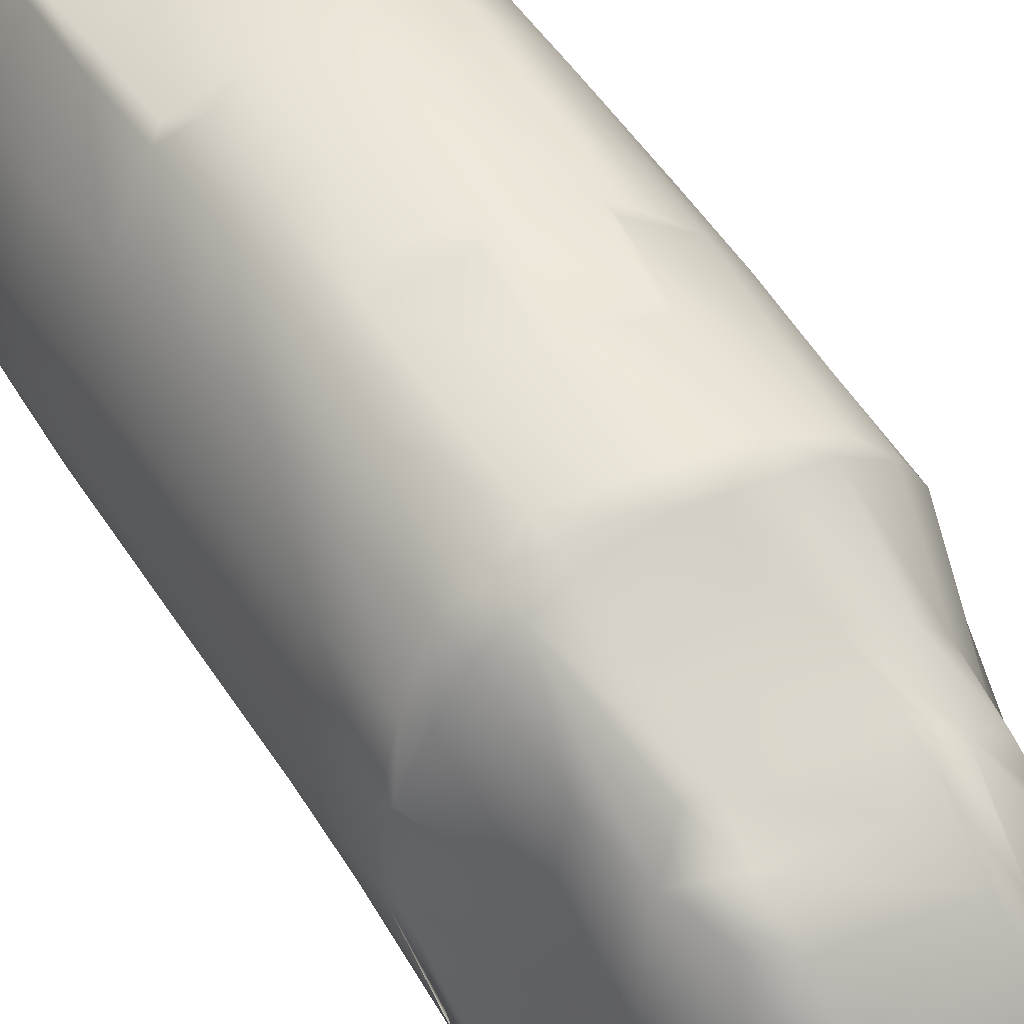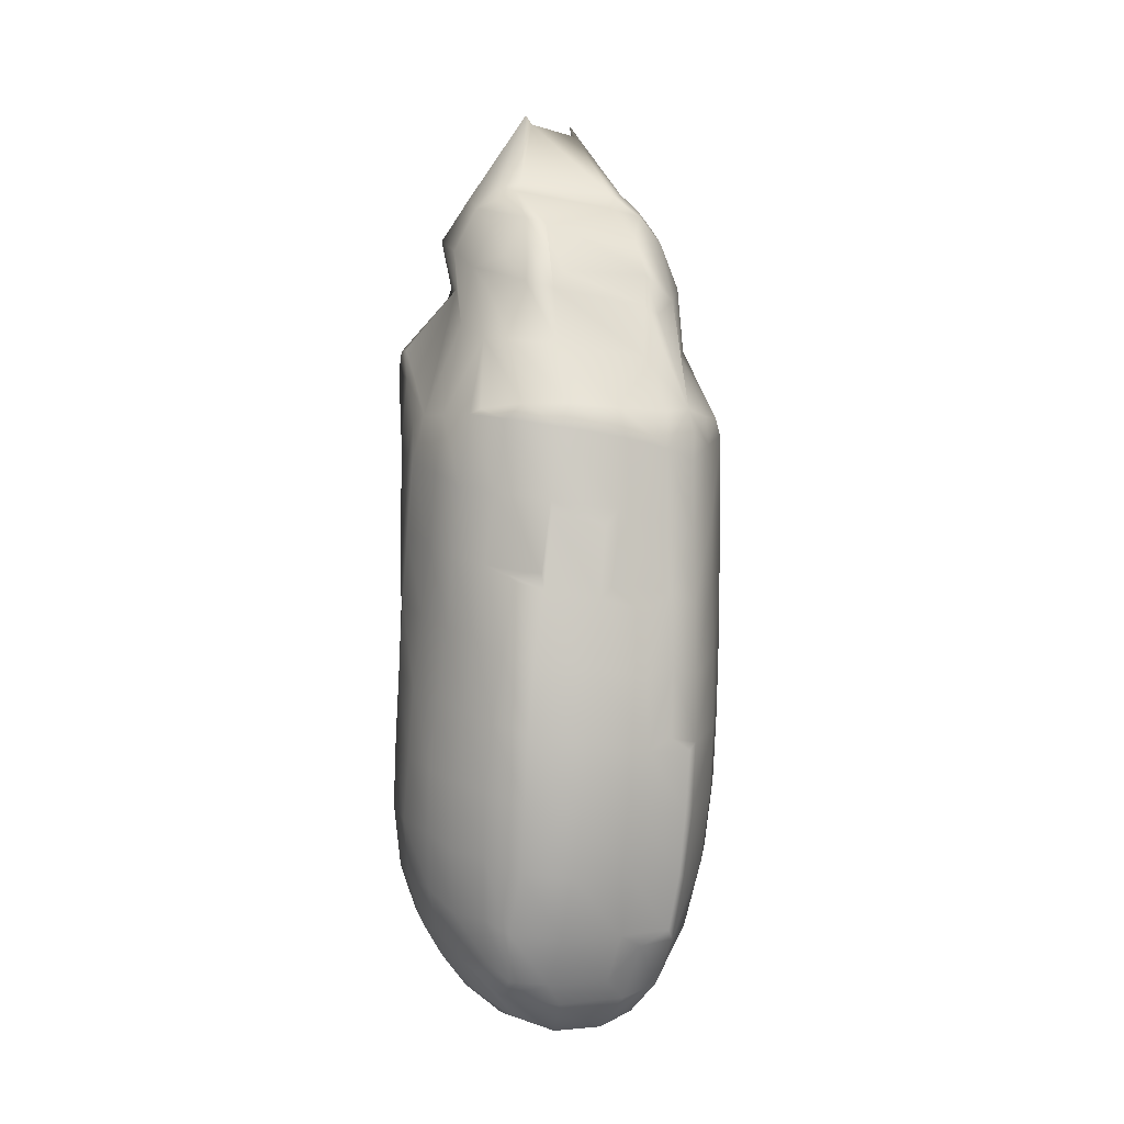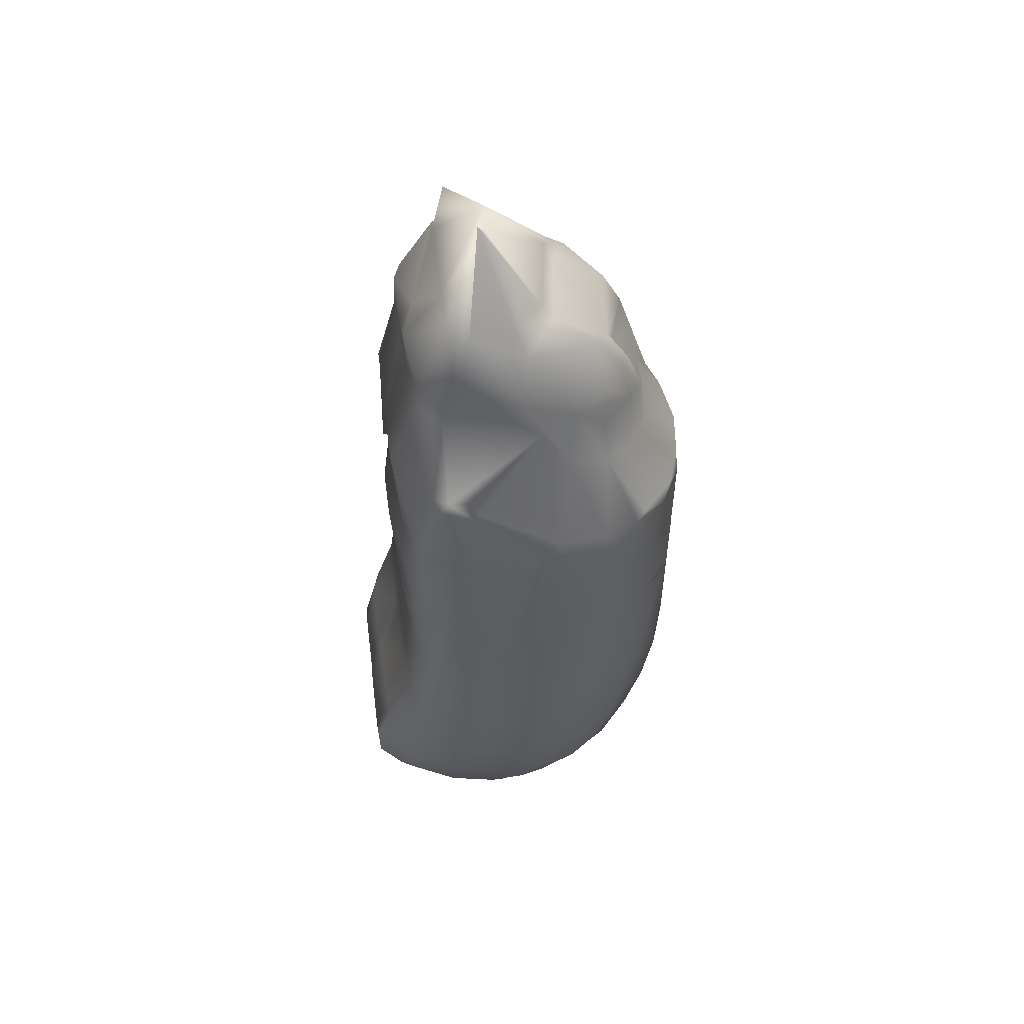
<metadata>
{"format":"obj","ext":"obj","renderer":"f3d","projection":"perspective","resolution":1024,"background":"white","views":[{"elev":56.6,"azim":-31.7,"up":"+Y"},{"elev":-3.6,"azim":162.9,"up":"+Z"},{"elev":52.9,"azim":82.8,"up":"+Z"}]}
</metadata>
<code>
v -4.266 10.63 -27.27
v -1.521 11.18 -27.42
v -4.104 9.476 -30.26
v -1.328 9.97 -30.42
v -4.661 10.25 -27.54
v -2.546 9.441 -31.06
v -4.476 8.997 -30.81
v -1.717 12.12 -24.17
v 1.7 11.2 -27.33
v 1.468 12.19 -23.94
v -4.814 11.12 -24.01
v -4.289 11.54 -24.11
v -1.111 8.376 -32.91
v 1.831 9.912 -30.45
v -6.616 7.617 -26.98
v -6.79 8.529 -23.41
v -4.009 7.56 -33.33
v -6.045 6.591 -30.36
v -2.283 7.517 -33.94
v -1.887 12.77 -20.91
v 1.244 12.87 -20.51
v -4.764 11.82 -20.48
v -4.298 12.13 -20.92
v -6.697 9.308 -19.78
v -3.194 12.5 -20.27
v -3.177 12.8 -16.58
v 1.081 13.16 -16.81
v -1.627 13.08 -17.2
v -4.641 12.21 -16.99
v -6.463 9.983 -16.14
v 2.008 8.209 -33.05
v 1.205 7.413 -34.16
v 4.429 9.323 -30.26
v 4.272 10.71 -27.04
v 4.166 6.723 -33.65
v 4.054 7.991 -32.79
v -1.468 6.111 -35.63
v -2.977 6.657 -34.78
v 1.066 6.039 -35.73
v 4.29 11.67 -23.58
v 4.303 12.24 -20.03
v 4.062 12.51 -16.54
v 0.826 13.2 -13.32
v 3.605 12.66 -12.89
v -3.071 12.82 -12.92
v -1.728 13.11 -13.78
v 0.04354 13.24 -12.47
v -0.1542 13.23 -8.794
v 3.184 12.79 -9.21
v 0.57 13.23 -9.641
v -2.969 12.85 -9.241
v -4.596 12.26 -13.36
v 5.478 8.233 -29.58
v 5.779 9.252 -26.31
v 5.789 5.115 -32.06
v 5.018 7.327 -31.9
v 3.262 5.456 -34.91
v 5.942 9.986 -22.96
v 5.767 10.74 -19.52
v 5.374 11.39 -16.11
v 4.924 11.92 -12.44
v 3.265 12.76 -8.347
v 3.717 12.62 -12.03
v 6.134 10.66 -11.56
v 2.812 12.9 -4.667
v -0.3519 13.22 -5.116
v 5.723 11.15 -7.899
v 5.318 11.65 -4.208
v 6.559 6.2 -29.41
v 6.974 7.332 -26.08
v 7.523 4.577 -28.29
v 7.86 5.656 -25.19
v 4.705 4.269 -33.82
v 6.246 2.37 -32.04
v 7.161 1.655 -30.36
v 6.875 3.713 -30.68
v 7.077 8.275 -22.5
v 7.942 6.409 -21.95
v 6.831 9.194 -18.88
v 7.746 7.289 -18.38
v 6.459 10.02 -15.24
v 7.452 8.271 -14.73
v 7.32 8.81 -11.06
v 7.113 9.24 -7.396
v -4.988 5.667 -33.09
v -2.424 4.313 -35.55
v -3.731 4.728 -34.68
v 0.2408 3.493 -36.07
v -6.064 2.62 -32.29
v -7.333 3.539 -29.67
v -3.094 1.319 -34.91
v -4.739 2.129 -33.85
v -0.5812 0.3823 -35.36
v -8.055 4.466 -26.27
v -8.191 5.412 -22.67
v -8.077 6.313 -18.98
v -7.95 6.983 -15.3
v -6.165 10.59 -12.46
v -7.708 7.778 -11.61
v -6.162 10.69 -8.784
v -4.552 12.3 -9.677
v -7.463 8.57 -7.933
v -2.867 12.88 -5.561
v -5.779 11.17 -5.099
v -4.527 12.32 -5.995
v -7.292 9.038 -4.295
v -4.608 12.27 -4.696
v -4.289 12.21 -3.395
v -0.237 13.19 -3.605
v -2.876 12.81 -3.62
v -5.613 11.27 -3.609
v -6.85 9.53 -3.447
v 3.043 2.71 -35.18
v 2.631 -0.5058 -34.56
v 2.345 12.85 -3.447
v -2.332 10.89 -0.5697
v 2.332 10.89 -0.1245
v -2.453 10.68 2.166
v -5.029 9.112 -0.1685
v -4.584 9.136 2.822
v -3.306 10.38 1.801
v 2.453 10.48 2.838
v 4.818 1.935 -33.74
v 4.488 -0.9722 -33.26
v 4.553 12.12 -3.447
v 4.534 9.619 0.2079
v 3.75 9.683 3.333
v 5.986 -0.9206 -31.6
v 6.937 -0.954 -29.91
v 6.771 9.913 -3.8
v 6.285 10.44 -3.58
v 5.576 8.242 0.4707
v 5.366 8.007 3.262
v 8.085 2.426 -27.84
v 8.53 3.048 -24.77
v 7.899 -0.5298 -27.44
v 8.425 0.07277 -24.07
v 8.539 4.08 -21.34
v 8.534 0.9634 -20.5
v 8.442 4.825 -17.63
v 8.566 1.827 -16.8
v 8.25 5.839 -13.93
v 8.572 2.712 -13.11
v 8.124 6.749 -10.25
v 8.544 3.58 -9.422
v 7.925 7.389 -6.571
v 8.501 4.534 -5.738
v 7.69 8.103 -3.635
v 8.076 5.443 -3.338
v 6.214 6.01 1.505
v 5.721 6.462 4.547
v -6.482 -0.2561 -31.15
v -7.727 0.437 -28.72
v -3.665 -1.516 -33.63
v -5.28 -0.3562 -32.73
v -1.663 -2.084 -33.76
v -8.512 1.107 -25.36
v -8.67 2.049 -21.85
v -8.628 3.042 -18.16
v -8.559 3.786 -14.48
v -8.497 4.548 -10.79
v -8.355 5.468 -7.086
v -8.271 6.317 -3.8
v -7.975 6.807 -3.447
v -6.165 6.451 0.5829
v -5.661 6.963 3.952
v 2.019 -2.736 -33.18
v -2.717 10.1 3.909
v 1.45 8.806 4.14
v -2.476 9.046 6.08
v -4.705 6.875 6.421
v -3.677 8.915 5.147
v 2.255 8.511 6.672
v 3.973 -3.664 -32.19
v 3.321 9.054 5.37
v 2.453 9.625 5.023
v 4.881 -4.201 -30.67
v 6.006 -3.61 -29.3
v 3.228 7.833 7.089
v 4.522 8.329 4.84
v 3.137 5.543 9.051
v -1.901 6.212 8.322
v 4.652 6.565 6.86
v 4.883 3.956 8.319
v 6.885 -3.255 -26.73
v 7.25 -2.756 -23.41
v 7.32 -1.991 -19.75
v 7.571 -1.313 -15.93
v 7.862 -0.7135 -12.25
v 8.539 2.796 -9.012
v 8.03 -0.3055 -11.85
v 8.54 2.086 -12.71
v 8.523 3.569 -5.316
v 8.463 4.519 -3.609
v 6.141 4.616 3.672
v 7.6 1.047 -0.6736
v 8 0.905 -0.6946
v 6.043 3.733 5.943
v -5.234 -1.631 -32.18
v -5.016 -4.168 -30.5
v -2.691 -3.867 -31.95
v -4.036 -3.783 -32.05
v -7.393 -1.945 -27.57
v -6.207 -2.524 -30.11
v -7.903 -1.541 -24.55
v -8.166 -0.5871 -21.13
v -8.323 0.3326 -17.36
v -8.398 0.9233 -13.65
v -8.465 1.706 -9.967
v -8.491 2.488 -6.283
v -8.473 3.185 -3.609
v -7.128 5.804 -3.3
v -7.966 2.264 -3.3
v -6.2 3.364 2.04
v -6.217 3.859 4.861
v 0.9936 -4.208 -31.49
v -5.444 4.159 7.445
v -3.487 7.018 7.748
v -4.544 3.883 8.773
v -2.254 5.76 9.172
v -3.381 3.976 9.719
v -2.652 6.16 8.956
v 4.405 -4.533 -30.99
v 2.647 5.007 9.649
v 4.471 -5.309 -29.28
v 4.884 -5.471 -28.6
v 3.627 3.846 9.596
v 5.131 -5.512 -26.36
v 5.433 -4.59 -23.23
v 5.82 -3.198 -19.67
v 6.064 -2.658 -15.07
v 6.156 -2.599 -11.39
v 7.14 -1.8 -10.98
v 8 0.6839 0.9117
v 5.904 0.2656 7.23
v 4.973 -0.4023 3.868
v 8 -0.4978 1.029
v 4.548 1.114 9.535
v 1.5 1.952 14.32
v 8.135 0.1594 -8.167
v 8.249 0.7535 -4.433
v 7.183 -1.707 -7.296
v 7.298 -1.513 -4.326
v 8 -1.143 -0.002139
v -6.193 -4.009 -27.79
v -5.104 -5.535 -27.01
v -6.856 -3.337 -24.22
v -5.749 -4.495 -23.82
v -2.894 -4.849 -30.45
v -3.918 -5.394 -28.98
v -4.789 -5.324 -29.22
v -7.078 -2.394 -20.55
v -6.324 -3.111 -20.48
v -7.622 -1.243 -16.38
v -7.318 -2.176 -20.69
v -7.734 -0.978 -12.81
v -7.928 -0.4654 -9.135
v -8.056 0.0303 -5.456
v -8 -0.2522 -1.115
v -8 -0.8234 -0.7827
v -8 -0.206 1.119
v 0.7934 -5.147 -29.78
v -0.246 -5.443 -28.77
v -6.144 1.418 6.443
v -5.715 1.069 7.921
v -4.931 0.7099 9.212
v -3.722 0.9209 10.25
v 4.274 -5.551 -26.65
v 0.592 -5.577 -27.04
v -0.4334 -5.539 -26.52
v -1.25 2.499 13.16
v 1.269 2.354 13.72
v -1.5 0.5634 14.35
v 4.077 -4.759 -23.4
v 0.3945 -4.798 -23.5
v -0.6388 -4.9 -23.81
v 3.881 -3.476 -19.8
v 0.1974 -3.514 -19.92
v -0.8314 -3.593 -20.17
v 3.679 -2.965 -15.45
v 0.001542 -2.963 -15.92
v -1.029 -3.035 -14.82
v 2.374 -3.065 -14.37
v 3.483 -3.125 -11.81
v 2.172 -3.279 -10.69
v 5.284 -2.951 -10.39
v 6.278 -2.506 -7.709
v 4.824 -3.091 -6.836
v 4.868 -1.569 7.003
v 3.837 0.04769 10.1
v 6.574 -1.222 -0.2622
v 4.8 -1.679 5.232
v 6.511 -2.274 -4.082
v 5.431 -2.827 -4.163
v 3.9 -3.232 0.3397
v -6.492 -2.411 -16
v -4.709 -2.921 -15.54
v -6.82 -2.131 -12.32
v -4.633 -2.965 -11.73
v -4.519 -3.676 -20.41
v -7.157 -1.755 -8.643
v -4.957 -2.978 -8.18
v -7.437 -1.312 -4.944
v -5.262 -2.935 -4.551
v -5.507 -1.159 -0.4565
v -4.9 -0.7208 3.982
v -4.118 -5.566 -26.88
v -4.321 -4.94 -23.92
v -1.228 -3.291 -11.31
v -1.293 -3.549 -7.622
v -1.626 -2.954 -4.535
v -3.9 -3.25 0
v -2.502 -3.397 -5.33
v -5.541 -2.835 -4.232
v -4.9 -1.573 5.025
v -4.973 -0.9541 5.853
v -4.9 -1.685 5.88
v -4.882 0.549 9.114
v -2.418 0 10.67
v -3 0.01655 10.58
v 1.964 -3.53 -7.119
v 2.057 -2.932 -4.48
v 1.859 -3.239 0.1035
v -1.824 -3.224 -0.3723
v -2.8 -3.243 0.2167
v 0.8285 -3.243 0.2167
v 1.667 -1.853 4.431
v 0.6306 -2.263 5.53
v 1.65 -1.986 7.299
v 0.4326 -2.104 7.028
v 2.126 0.03712 10.64
v 0.2346 -1.368 8.173
v -2.8 -2.175 5.192
v -2.8 -2.114 7.012
f 1 2 3
f 4 3 2
f 5 1 3
f 6 3 4
f 7 5 3
f 6 7 3
f 8 2 1
f 9 4 2
f 10 2 8
f 10 9 2
f 11 1 5
f 12 8 1
f 11 12 1
f 13 6 4
f 14 13 4
f 9 14 4
f 15 5 7
f 16 11 5
f 16 5 15
f 17 7 6
f 18 7 17
f 15 7 18
f 19 6 13
f 17 6 19
f 20 8 12
f 21 8 20
f 21 10 8
f 22 12 11
f 23 20 12
f 22 23 12
f 24 22 11
f 24 11 16
f 25 20 23
f 26 20 25
f 27 21 20
f 28 27 20
f 26 28 20
f 25 23 22
f 26 25 22
f 29 26 22
f 30 22 24
f 30 29 22
f 31 13 14
f 32 13 31
f 32 19 13
f 33 31 14
f 34 14 9
f 34 33 14
f 35 32 31
f 36 31 33
f 35 31 36
f 37 19 32
f 17 19 38
f 37 38 19
f 39 32 35
f 39 37 32
f 40 9 10
f 40 34 9
f 41 10 21
f 41 40 10
f 42 21 27
f 42 41 21
f 43 27 28
f 44 27 43
f 44 42 27
f 45 28 26
f 46 43 28
f 45 46 28
f 29 45 26
f 47 43 46
f 48 43 47
f 49 44 43
f 50 49 43
f 48 50 43
f 47 46 45
f 48 47 45
f 51 48 45
f 52 45 29
f 51 45 52
f 53 36 33
f 54 33 34
f 54 53 33
f 55 35 36
f 56 36 53
f 55 36 56
f 57 35 55
f 57 39 35
f 58 34 40
f 58 54 34
f 59 40 41
f 59 58 40
f 60 41 42
f 60 59 41
f 61 42 44
f 61 60 42
f 62 44 49
f 63 44 62
f 64 44 63
f 64 61 44
f 62 49 50
f 62 50 48
f 65 62 48
f 66 48 51
f 65 48 66
f 67 63 62
f 68 62 65
f 68 67 62
f 67 64 63
f 69 56 53
f 70 69 53
f 70 53 54
f 55 56 69
f 71 55 69
f 72 69 70
f 72 71 69
f 73 57 55
f 74 73 55
f 75 74 55
f 76 55 71
f 75 55 76
f 77 70 54
f 77 54 58
f 78 70 77
f 78 72 70
f 79 77 58
f 79 58 59
f 80 77 79
f 80 78 77
f 81 79 59
f 81 59 60
f 82 79 81
f 82 80 79
f 64 81 60
f 64 60 61
f 83 81 64
f 83 82 81
f 84 64 67
f 84 83 64
f 85 17 38
f 86 38 37
f 87 85 38
f 86 87 38
f 18 17 85
f 88 86 37
f 88 37 39
f 89 85 87
f 90 18 85
f 90 85 89
f 91 87 86
f 92 89 87
f 91 92 87
f 93 86 88
f 93 91 86
f 94 15 18
f 94 18 90
f 95 16 15
f 95 15 94
f 96 24 16
f 96 16 95
f 97 30 24
f 97 24 96
f 98 29 30
f 98 52 29
f 99 98 30
f 99 30 97
f 100 52 98
f 101 51 52
f 100 101 52
f 102 100 98
f 102 98 99
f 103 51 101
f 66 51 103
f 104 101 100
f 105 103 101
f 104 105 101
f 106 104 100
f 106 100 102
f 107 103 105
f 108 103 107
f 109 66 103
f 110 109 103
f 108 110 103
f 107 105 104
f 108 107 104
f 111 108 104
f 112 104 106
f 112 111 104
f 113 88 39
f 113 39 57
f 114 88 113
f 114 93 88
f 115 66 109
f 115 65 66
f 116 109 110
f 117 109 116
f 117 115 109
f 116 110 108
f 118 116 108
f 119 108 111
f 120 108 119
f 121 118 108
f 120 121 108
f 122 117 116
f 122 116 118
f 123 113 57
f 123 57 73
f 124 113 123
f 124 114 113
f 125 65 115
f 125 68 65
f 126 115 117
f 126 125 115
f 127 126 117
f 127 117 122
f 123 73 74
f 128 123 74
f 129 74 75
f 129 128 74
f 124 123 128
f 130 67 68
f 130 84 67
f 131 68 125
f 131 130 68
f 132 125 126
f 132 131 125
f 133 132 126
f 133 126 127
f 134 76 71
f 135 134 71
f 135 71 72
f 75 76 134
f 136 75 134
f 137 134 135
f 137 136 134
f 129 75 136
f 138 135 72
f 138 72 78
f 139 135 138
f 139 137 135
f 140 138 78
f 140 78 80
f 141 138 140
f 141 139 138
f 142 140 80
f 142 80 82
f 143 140 142
f 143 141 140
f 144 142 82
f 144 82 83
f 145 142 144
f 145 143 142
f 146 144 83
f 146 83 84
f 147 144 146
f 147 145 144
f 148 146 84
f 148 84 130
f 149 146 148
f 149 147 146
f 132 148 130
f 132 130 131
f 150 148 132
f 150 149 148
f 151 150 132
f 151 132 133
f 152 89 92
f 153 90 89
f 153 89 152
f 154 92 91
f 154 155 92
f 152 92 155
f 156 91 93
f 156 154 91
f 157 94 90
f 157 90 153
f 158 95 94
f 158 94 157
f 159 96 95
f 159 95 158
f 160 97 96
f 160 96 159
f 161 99 97
f 161 97 160
f 162 102 99
f 162 99 161
f 163 106 102
f 163 102 162
f 164 112 106
f 164 106 163
f 119 111 112
f 165 119 112
f 164 165 112
f 166 120 119
f 166 119 165
f 167 93 114
f 167 156 93
f 168 118 121
f 169 118 168
f 169 122 118
f 168 121 120
f 170 168 120
f 171 120 166
f 172 170 120
f 171 172 120
f 173 169 168
f 170 173 168
f 174 114 124
f 174 167 114
f 173 122 169
f 175 127 122
f 176 175 122
f 173 176 122
f 177 124 128
f 178 128 129
f 178 177 128
f 174 124 177
f 179 127 175
f 180 127 179
f 151 127 180
f 151 133 127
f 179 175 176
f 179 176 173
f 181 179 173
f 182 173 170
f 181 173 182
f 183 180 179
f 184 179 181
f 184 183 179
f 183 151 180
f 185 129 136
f 186 136 137
f 186 185 136
f 178 129 185
f 187 137 139
f 187 186 137
f 188 139 141
f 188 187 139
f 189 141 143
f 189 188 141
f 190 143 145
f 191 189 143
f 192 143 190
f 191 143 192
f 193 145 147
f 193 190 145
f 194 147 149
f 194 193 147
f 195 149 150
f 196 149 195
f 197 149 196
f 197 194 149
f 198 150 151
f 198 195 150
f 184 198 151
f 184 151 183
f 154 199 155
f 152 155 199
f 200 199 154
f 200 152 199
f 201 154 156
f 202 200 154
f 201 202 154
f 203 153 152
f 200 204 152
f 203 152 204
f 205 157 153
f 205 153 203
f 206 158 157
f 206 157 205
f 207 159 158
f 207 158 206
f 208 160 159
f 208 159 207
f 209 161 160
f 209 160 208
f 210 162 161
f 210 161 209
f 211 163 162
f 211 162 210
f 212 165 163
f 164 163 165
f 213 212 163
f 213 163 211
f 214 165 212
f 215 166 165
f 215 165 214
f 214 212 213
f 216 156 167
f 216 201 156
f 217 171 166
f 217 166 215
f 218 170 172
f 182 170 218
f 218 172 171
f 219 218 171
f 219 171 217
f 220 182 218
f 221 218 219
f 222 220 218
f 221 222 218
f 223 167 174
f 223 216 167
f 224 181 182
f 224 182 220
f 225 174 177
f 226 177 178
f 226 225 177
f 223 174 225
f 227 184 181
f 227 181 224
f 228 178 185
f 229 185 186
f 229 228 185
f 226 178 228
f 230 186 187
f 230 229 186
f 231 187 188
f 231 230 187
f 232 188 189
f 232 231 188
f 233 189 191
f 233 232 189
f 234 196 195
f 235 195 198
f 236 195 235
f 237 195 236
f 237 234 195
f 234 197 196
f 238 198 184
f 238 235 198
f 239 238 184
f 239 184 227
f 240 192 190
f 241 240 190
f 241 190 193
f 191 192 240
f 242 191 240
f 243 240 241
f 243 242 240
f 233 191 242
f 197 241 193
f 197 193 194
f 244 241 197
f 244 243 241
f 237 244 197
f 237 197 234
f 200 245 204
f 203 204 245
f 246 245 200
f 247 203 245
f 248 247 245
f 248 245 246
f 249 200 202
f 250 200 249
f 250 251 200
f 246 200 251
f 205 203 247
f 252 205 247
f 253 252 247
f 248 253 247
f 206 205 252
f 253 206 252
f 254 207 206
f 253 255 206
f 254 206 255
f 256 208 207
f 256 207 254
f 257 209 208
f 257 208 256
f 258 210 209
f 258 209 257
f 259 211 210
f 259 210 258
f 260 213 211
f 259 260 211
f 261 214 213
f 261 213 260
f 201 249 202
f 262 249 201
f 263 249 262
f 263 250 249
f 216 262 201
f 264 215 214
f 264 214 261
f 265 217 215
f 265 215 264
f 266 219 217
f 265 266 217
f 267 221 219
f 267 219 266
f 225 262 216
f 268 262 225
f 269 262 268
f 270 262 269
f 263 262 270
f 223 225 216
f 271 220 222
f 272 220 271
f 272 224 220
f 271 222 221
f 273 271 221
f 267 273 221
f 228 268 225
f 226 228 225
f 274 269 268
f 229 274 268
f 229 268 228
f 275 269 274
f 276 269 275
f 276 270 269
f 277 275 274
f 230 277 274
f 230 274 229
f 278 275 277
f 279 275 278
f 279 276 275
f 280 278 277
f 231 280 277
f 231 277 230
f 281 278 280
f 282 278 281
f 282 279 278
f 283 281 280
f 232 280 231
f 284 280 232
f 285 280 284
f 283 280 285
f 283 282 281
f 239 224 272
f 239 227 224
f 286 284 232
f 233 242 232
f 287 232 242
f 288 232 287
f 286 232 288
f 286 285 284
f 289 236 235
f 290 235 238
f 290 289 235
f 237 236 291
f 292 291 236
f 289 292 236
f 243 287 242
f 293 287 243
f 294 287 293
f 294 288 287
f 244 293 243
f 291 293 244
f 295 293 291
f 295 294 293
f 237 291 244
f 292 295 291
f 253 296 255
f 254 255 296
f 297 296 253
f 298 254 296
f 299 298 296
f 299 296 297
f 300 253 248
f 297 253 300
f 256 254 298
f 301 256 298
f 302 301 298
f 302 298 299
f 257 256 301
f 303 257 301
f 304 303 301
f 304 301 302
f 258 257 303
f 260 258 303
f 305 260 303
f 305 303 304
f 259 258 260
f 306 260 305
f 261 260 306
f 250 307 251
f 246 251 307
f 270 307 250
f 308 246 307
f 276 308 307
f 276 307 270
f 263 270 250
f 248 246 308
f 300 248 308
f 279 300 308
f 279 308 276
f 282 297 300
f 282 300 279
f 309 299 297
f 309 297 282
f 310 302 299
f 310 299 309
f 311 304 302
f 311 302 310
f 312 305 304
f 313 304 311
f 313 314 304
f 312 304 314
f 315 306 305
f 315 305 312
f 316 261 306
f 317 316 306
f 317 306 315
f 264 261 316
f 266 264 316
f 318 266 316
f 318 316 317
f 265 264 266
f 319 273 266
f 267 266 273
f 320 319 266
f 318 320 266
f 285 309 282
f 283 285 282
f 321 310 309
f 321 309 285
f 322 311 310
f 322 310 321
f 323 311 322
f 324 311 323
f 325 311 324
f 313 311 325
f 288 321 285
f 286 288 285
f 294 322 321
f 294 321 288
f 295 323 322
f 295 322 294
f 326 324 323
f 292 323 295
f 327 323 292
f 328 323 327
f 326 323 328
f 326 325 324
f 289 327 292
f 329 327 289
f 330 327 329
f 330 328 327
f 290 329 289
f 331 329 290
f 332 329 331
f 332 330 329
f 313 325 314
f 312 314 325
f 333 312 325
f 328 333 325
f 326 328 325
f 315 312 333
f 334 315 333
f 330 334 333
f 330 333 328
f 317 315 334
f 320 317 334
f 332 320 334
f 332 334 330
f 318 317 320
f 271 273 319
f 271 331 272
f 238 239 272
f 331 271 319
f 319 332 331
f 272 290 238
f 331 290 272
f 320 332 319

</code>
